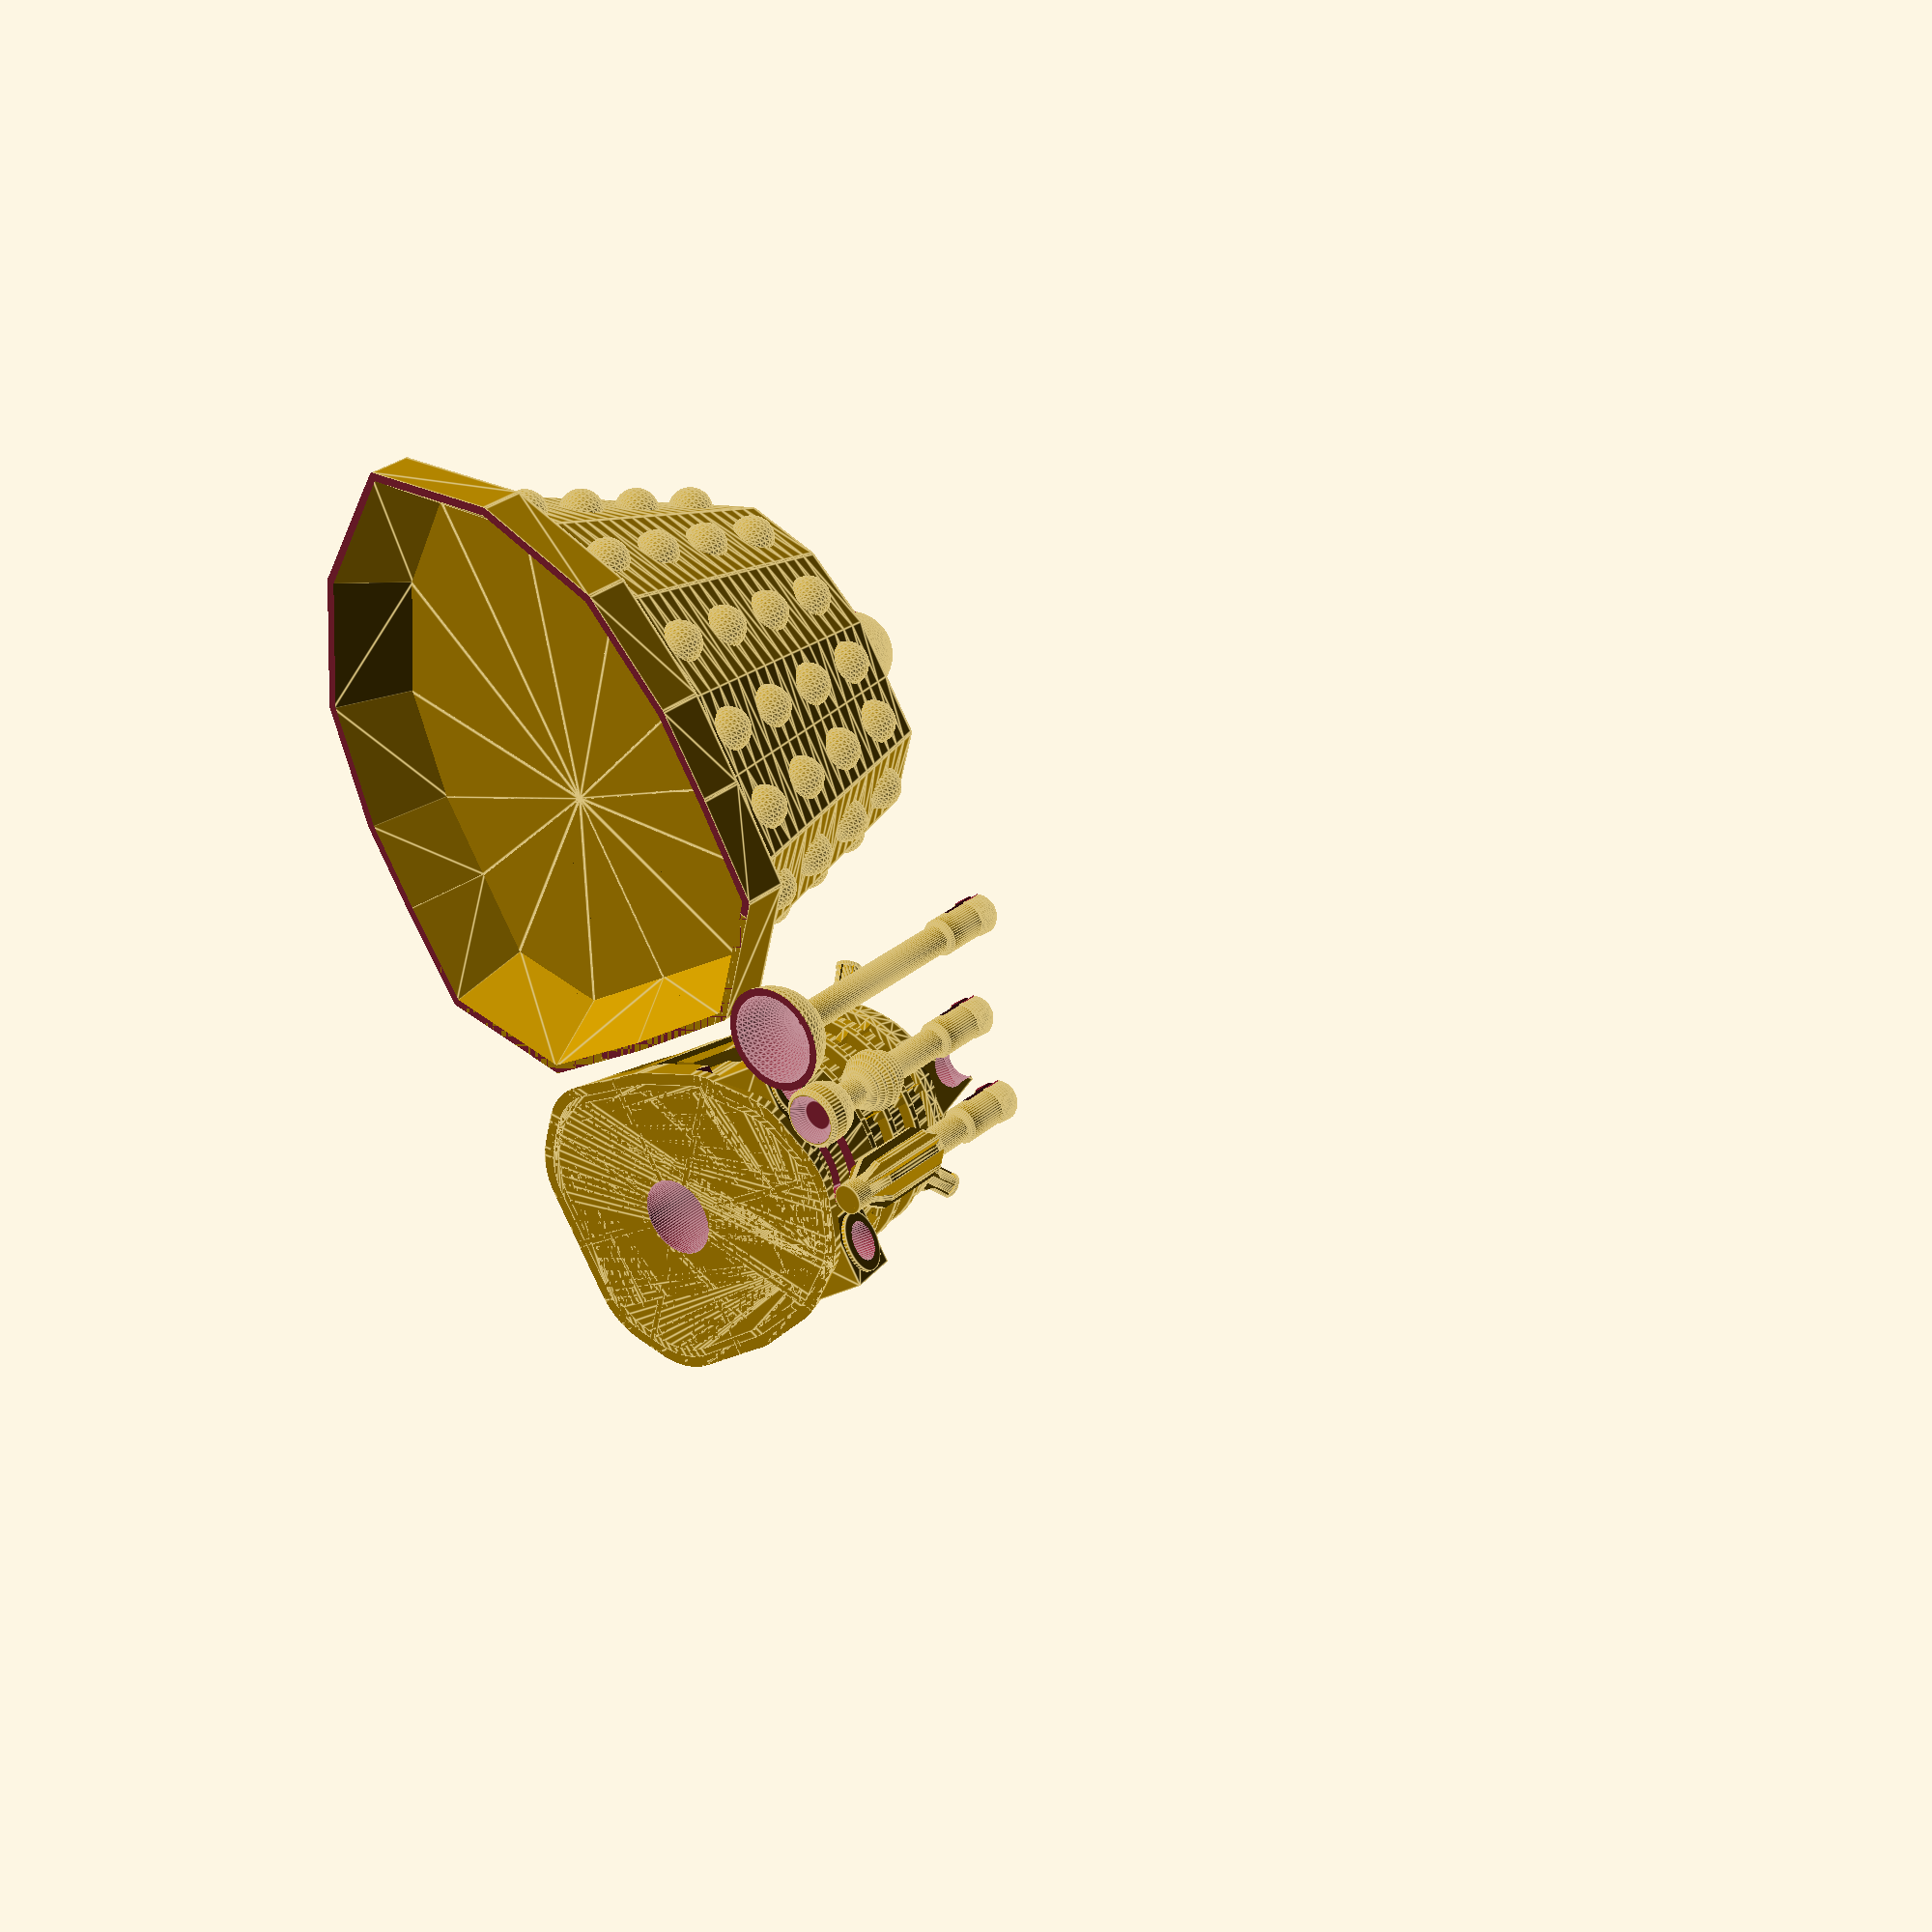
<openscad>
// Dalek model
// By RevK 2013

$fn=10;

ab=[0,45,90,90,101,125,146]; // angle
wb=[29,27,23,23,30,32,29];   // width at base
at=[0,45,90,90,105,127,160]; // angle
wt=[22,22,16,16,22,21,20.45];   // width at base
function sumbx(n) = n>0?sumbx(n-1)-wb[n-1]*cos(ab[n-1]):0;
function sumby(n) = n>0?sumby(n-1)-wb[n-1]*sin(ab[n-1]):52;
function sumtx(n) = n>0?sumtx(n-1)-wt[n-1]*cos(at[n-1]):0;
function sumty(n) = n>0?sumty(n-1)-wt[n-1]*sin(at[n-1]):38;
function sumx(n,f) = sumbx(n)*f+sumtx(n)*(1-f);
function sumy(n,f) = sumby(n)*f+sumty(n)*(1-f);

module base(solid=-1,R=1)
{
 difference()
 {
  for(z=[0:1])mirror([z,0,0])for(f=[0:6])hull()for(q=[0:1])
  {
   translate([sumbx(f+q),sumby(f+q),0])rotate([0,0,f+q>6?180:f+q?(ab[f+q-1]+ab[f+q])/2:0])
   {
    translate([0,0,18.5])sphere(R);
    translate([0,4.5+R,18.5])sphere(R);
    translate([0,11+R,12.8])sphere(R);
    translate([0,11+R,0])sphere(R);
   }
   if(solid>0)sphere(R); // allows a less solid based if using solid=-1
  }
  translate([-100,-100,-200])cube(200); // flat base at 0
 }
 s=0.05;
 for(z=[0:1])mirror([z,0,0])for(f=[0:6])for(h=[0:s:0.999])hull()
 {
  translate([sumx(f,h),sumy(f,h),18.5*h+100*(1-h)])sphere(R);
  translate([sumx(f,h+s),sumy(f,h+s),18.5*(h+s)+100*(1-(h+s))])sphere(R);
  translate([sumx(f+1,h),sumy(f+1,h),18.5*h+100*(1-h)])sphere(R);
  translate([sumx(f+1,h+s),sumy(f+1,h+s),18.5*(h+s)+100*(1-(h+s))])sphere(R);
  if(solid)
  {
   translate([0,0,18.5*h+100*(1-h)])sphere(R);
   translate([0,0,18.5*(h+s)+100*(1-(h+s))])sphere(R);
  }
 }
 for(z=[0:1])mirror([z,0,0])for(f=[0:6])for(b=[0.65:0.92:3.5])translate([(sumbx(f)-wb[f]*cos(ab[f])/2)*(4-b)/4+(sumtx(f)-wt[f]*cos(at[f])/2)*b/4,(sumby(f)-wb[f]*sin(ab[f])/2)*(4-b)/4+(sumty(f)-wt[f]*sin(at[f])/2)*b/4,18.5+b*81.5/4])sphere(6,$fs=1,$fn=25);
}

module topbase(i=0)
{
  hull()
  {
   for(z=[0:1])mirror([z,0,0])for(f=[0:7])translate([sumtx(f),sumty(f),0])rotate([0,0,f>6?180:f?(at[f-1]+at[f])/2:0])translate([0,-18-i,0])cylinder(r1=20,r2=0,h=1);
   translate([0,0,42])cylinder(r=34-i,h=2);
  }
}

module top(hole=1,$fn=50)
{
 translate([0,0,100])difference()
 {
  union()
  {
   difference()
   {
    intersection()
    {
     topbase();
     cylinder(r=100,h=10);
    }
    translate([-50,-125,5])cube([100,100,10]);
   }
   difference()
   {
    union()
    {
     difference()
     {
      topbase(3);
      translate([0,-60,3])rotate([-40,0,0])hull()
      {
       translate([-5,0,0])cube([10,1,1]);
       translate([-18,0,0])cube([36,1,1]);
       translate([-7,0,20])cube([14,20,1]);
      }
     }
     topbase(5);
    }
    translate([-50,-10,20])cube([100,100,15]);
    translate([-50,-50,25])cube([100,100,10]);
   }
   topbase(5);
   translate([0,0,0.1])intersection()
   {
    difference()
    {
     topbase();
     translate([-50,-120,5])cube([100,100,20]); 
    }
    translate([-50,-50,12])cube([100,100,28]);
    union()
    {
     for(a=[10-4:(360+2*4)/18:359])rotate([0,0,a])translate([-3,-100,0])cube([6,100,100]);
     translate([-3,-100,0])cube([6,100,100]);
    }
   }
   translate([0,0,42])cylinder(r1=30,r2=27,h=35);
   translate([0,0,42])cylinder(r=34,h=2);
   translate([0,0,52])cylinder(r=33,h=2);
   translate([0,0,62])cylinder(r=32,h=2);
   intersection()
   {
    union()
    {
     translate([0,0,42])cylinder(r1=32,r2=28,h=35);
     translate([0,0,30])cylinder(r1=30,r2=33,h=13);
     translate([0,0,47])cylinder(r1=30,r2=33,h=5);
     translate([0,0,57])cylinder(r1=29,r2=32,h=5);
     translate([0,0,67])cylinder(r1=28,r2=30,h=5);
    }
    for(a=[0:45:359])rotate([0,0,a])translate([-100,-1,0])cube([100,2,100]);
   }
   hull()
   {
    translate([0,0,72])cylinder(r=30,h=2);
    translate([0,0,78])cylinder(r=28,h=2);
   }
   translate([0,0,78])intersection()
   {
    cylinder(r=28,h=20,$fn=50);
    translate([0,0,-19])sphere(35,$fn=50);
   }
   hull()
   {
    translate([-10,-29,75])cube([20,10,0.1]);
    translate([-6,-29,90])cube([12,1,1]);
    translate([-4,-10,90])cube([8,1,1]);
   }
   for(z=[0:1])mirror([z,0,0])
   {
    translate([23,-1,83])rotate([0,45,0])
    {
     cylinder(r=5,h=4);
     cylinder(r=3,h=14);
     translate([0,0,14])cylinder(r=3.5,h=1);
     intersection()
     {
      union()
      {
       cylinder(r=3.5,h=14);
       translate([0,0,4])cylinder(r=5,h=2);
       translate([0,0,6])cylinder(r1=5,r2=3,h=3);
      }
      for(a=[0:90:359])rotate([0,0,a])translate([-100,-1,0])cube([100,2,100]);
     }
    }
    hull()
    {
     translate([22.5,-47,15])rotate([-107,0,0])translate([-9,-9,3])cube([18,18,1]);
     translate([13.5,-30,22])rotate([-90,0,0])cube([18,22,1]);
    }
    translate([22.5,-47,15])rotate([-107,0,0])translate([0,0,2])cylinder(r=8,h=3);
   }
  }
  if(hole)
  {
   for(z=[0:1])mirror([z,0,0])translate([22.5,-46,15])rotate([-107,0,0])
   {
    cylinder(r=5+hole*0.25,h=15);
    translate([0,0,15])sphere(6+hole*0.25);
   }
   translate([0,-30,85])rotate([-100,0,0])
   {
    cylinder(r=5+hole*0.25,h=15);
    translate([0,0,15])sphere(6+hole*0.25);
   }
   hull()
   {
    translate([0,-29,90])sphere(5);
    translate([0,-28,85])sphere(5);
   }
  }
 }
}

module weapons(s=0,$fn=50)
{
 translate([0,(s?-17:-30),s?0:185])rotate([s?-90:-100,0,0])
 {
  if(s)translate([0,0,1.999])difference()
  {
   union()
   {
    cylinder(r=5,h=15);
    translate([0,0,15])sphere(6);
   }
   translate([-25,-1.5,5])cube([50,3,50]);
   translate([5,-25,5])cube([10,50,50]);
   translate([-15,-25,5])cube([10,50,50]);
  }
  translate([0,0,0])cylinder(r1=4,r2=5,h=2);
  translate([0,0,-45])cylinder(r=4,h=50);
  translate([0,0,-20])cylinder(r=6,h=1);
  if(s)translate([0,0,-22])cylinder(r1=4,r2=6,h=2);
  translate([0,0,-22])cylinder(r=7,h=1);
  if(s)translate([0,0,-24])cylinder(r1=4,r2=7,h=2);
  translate([0,0,-24])cylinder(r=8,h=1);
  if(s)translate([0,0,-26])cylinder(r1=4,r2=8,h=2);
  translate([0,0,-26])cylinder(r=8,h=1);
  if(s)translate([0,0,-28])cylinder(r1=4,r2=8,h=2);
  translate([0,0,-28])cylinder(r=7,h=1);
  if(s)translate([0,0,-30])cylinder(r1=4,r2=7,h=2);
  translate([0,0,-30])cylinder(r=6,h=1);
  if(s)translate([0,0,-32])cylinder(r1=4,r2=6,h=2);
  difference()
  {
   union()
   {
    translate([0,0,-45])sphere(8);
    translate([0,0,-49])cylinder(r=8,h=4);
    translate([0,0,-50])cylinder(r1=7,r2=8,h=1);
   }
   translate([0,0,-60])cylinder(r1=15,r2=4,h=13);
  }
 }
 translate([22.5,s?-22:-46,s?-0:115])rotate([s?-90:-107,0,0])
 {
  if(s)translate([0,0,1.999])difference()
  {
   union()
   {
    cylinder(r=5,h=15);
    translate([0,0,15])sphere(6);
   }
   translate([-25,-1.5,5])cube([50,3,50]);
   translate([5,-25,5])cube([10,50,50]);
   translate([-15,-25,5])cube([10,50,50]);
  }
  translate([0,0,0])cylinder(r1=4,r2=5,h=2);
  translate([0,0,-45])cylinder(r=4,h=50);
  intersection()
  {
   union()
   {
    translate([0,0,-15])cylinder(r1=7,r2=4,h=5);
    translate([0,0,-35])cylinder(r=7,h=20);
    translate([0,0,-40])cylinder(r1=4,r2=7,h=5);
   }
   for(a=[0:45:359])rotate([0,0,a])translate([-100,-1,-50])cube([100,2,100]);
  }
 }
 translate([-22.5,s?0:-46,s?0:115])rotate([s?-90:-100,0,0])	
 {
  if(s)translate([0,0,1.999])difference()
  {
   union()
   {
    cylinder(r=5,h=15);
    translate([0,0,15])sphere(6);
   }
   translate([-25,-1.5,5])cube([50,3,50]);
   translate([5,-25,5])cube([10,50,50]);
   translate([-15,-25,5])cube([10,50,50]);
  }
  translate([0,0,0])cylinder(r1=4,r2=5,h=2);
  translate([0,0,-55])cylinder(r=4,h=60);
  difference()
  {
   translate([0,0,-68])sphere(r=14);
   translate([0,0,-68])sphere(r=12);
   translate([-15,-15,-97])cube([30,30,30]);
  }
 }
}


s=1; // scale

// Use ! to pick what you want...
scale(1/s){base();top(0);}	// no holes/weapons
scale(1/s){base();top(s);}	// with holes
scale(1/s)translate([0,0,67])rotate([90,0,0])weapons(s);	// weapons
scale(1/s){base();top(s);weapons(0);}	// full
!scale(1/s)		// Large Dalek in parts to fit makerbot replicator 2
{
 translate([-25,0,0])
 {
  rotate([0,0,-90])base();
  translate([0,0,99.9])difference()
  {
   union()
   {
    cylinder(r=10,h=30,$fn=100);
    translate([0,0,30])sphere(12,$fn=100);
   }
   translate([-25,-2.5,5])cube([50,5,50]);
   translate([10,-25,5])cube([10,50,50]);
   translate([-20,-25,5])cube([10,50,50]);
  }
 }
 translate([85,15,-100])difference()
 {
  top(s);
  translate([0,0,99.9])
  {
   cylinder(r=10.5,h=30,$fn=100);
   translate([0,0,30])sphere(12.5,$fn=100);
  }
 }
 translate([70,-47,67])rotate([90,0,0])weapons(s);
}

</openscad>
<views>
elev=151.9 azim=301.2 roll=322.9 proj=p view=edges
</views>
